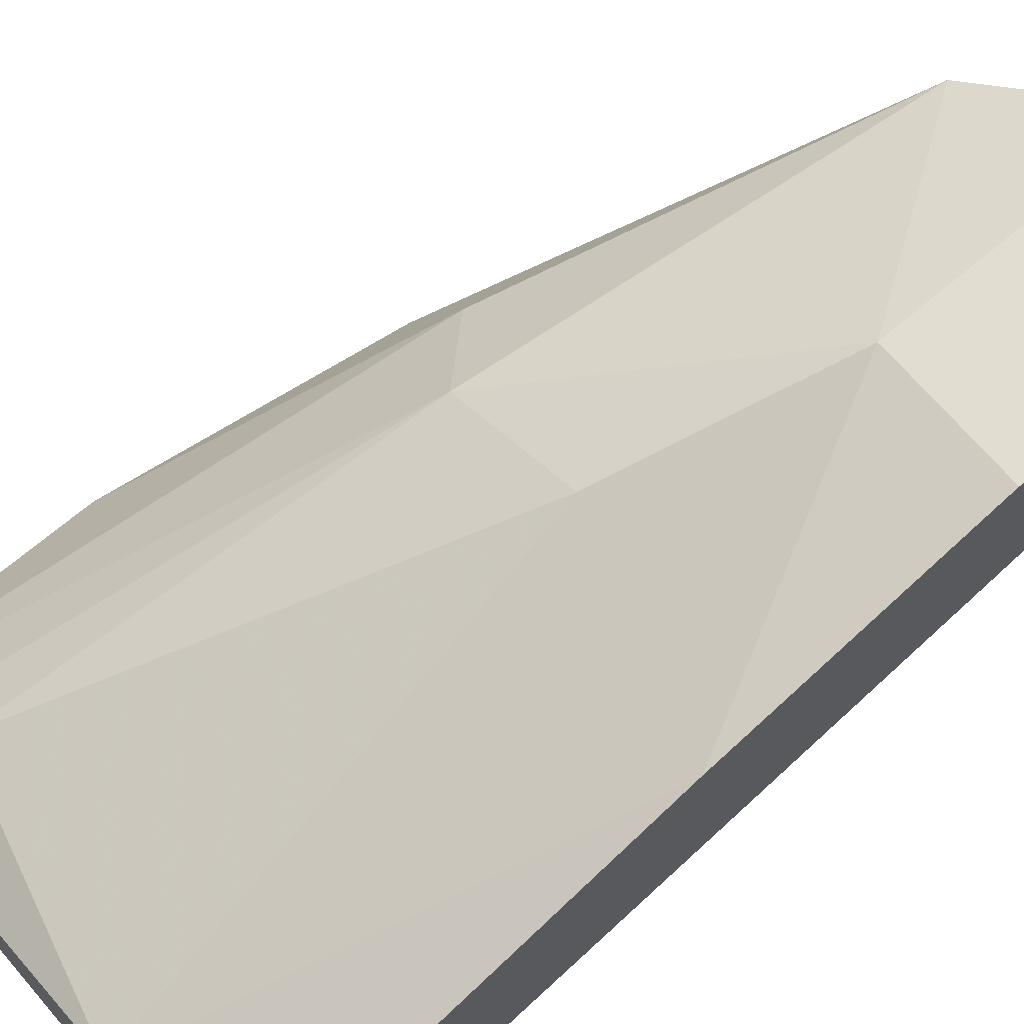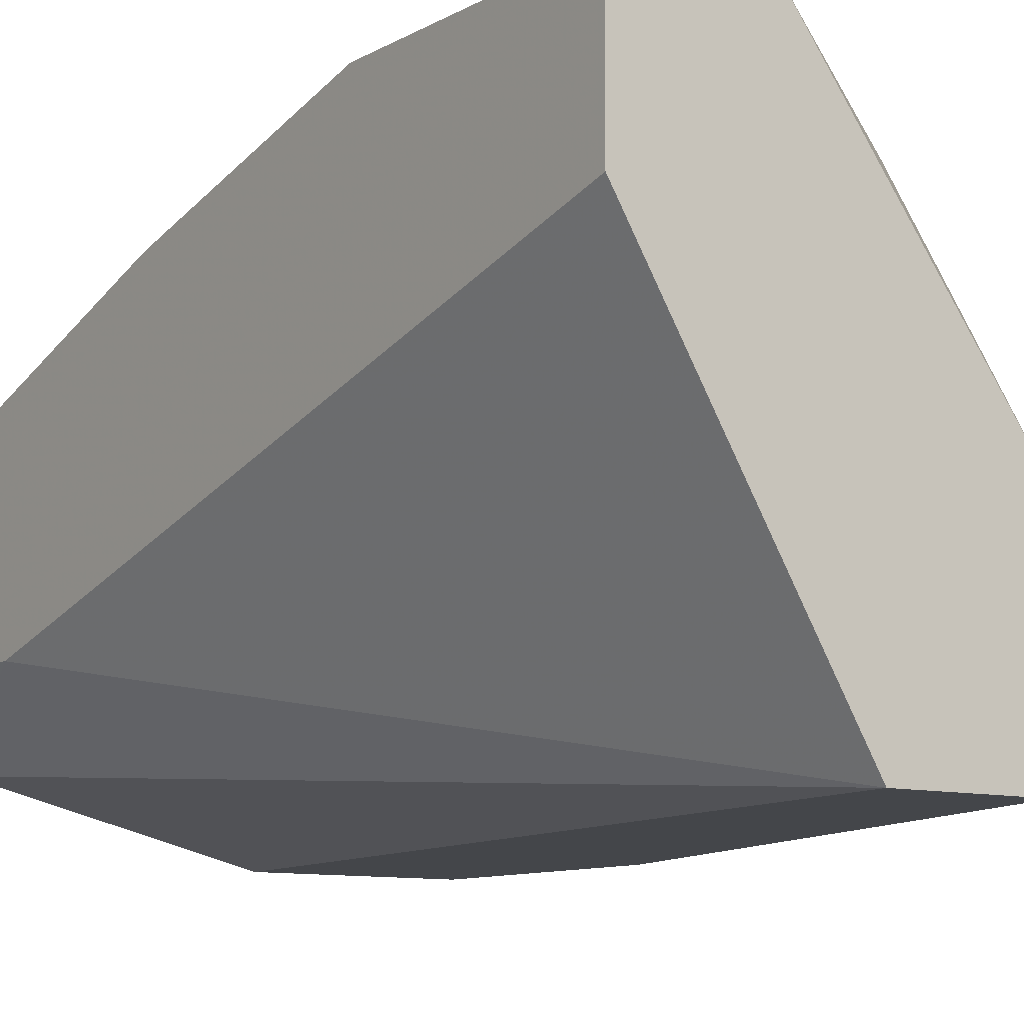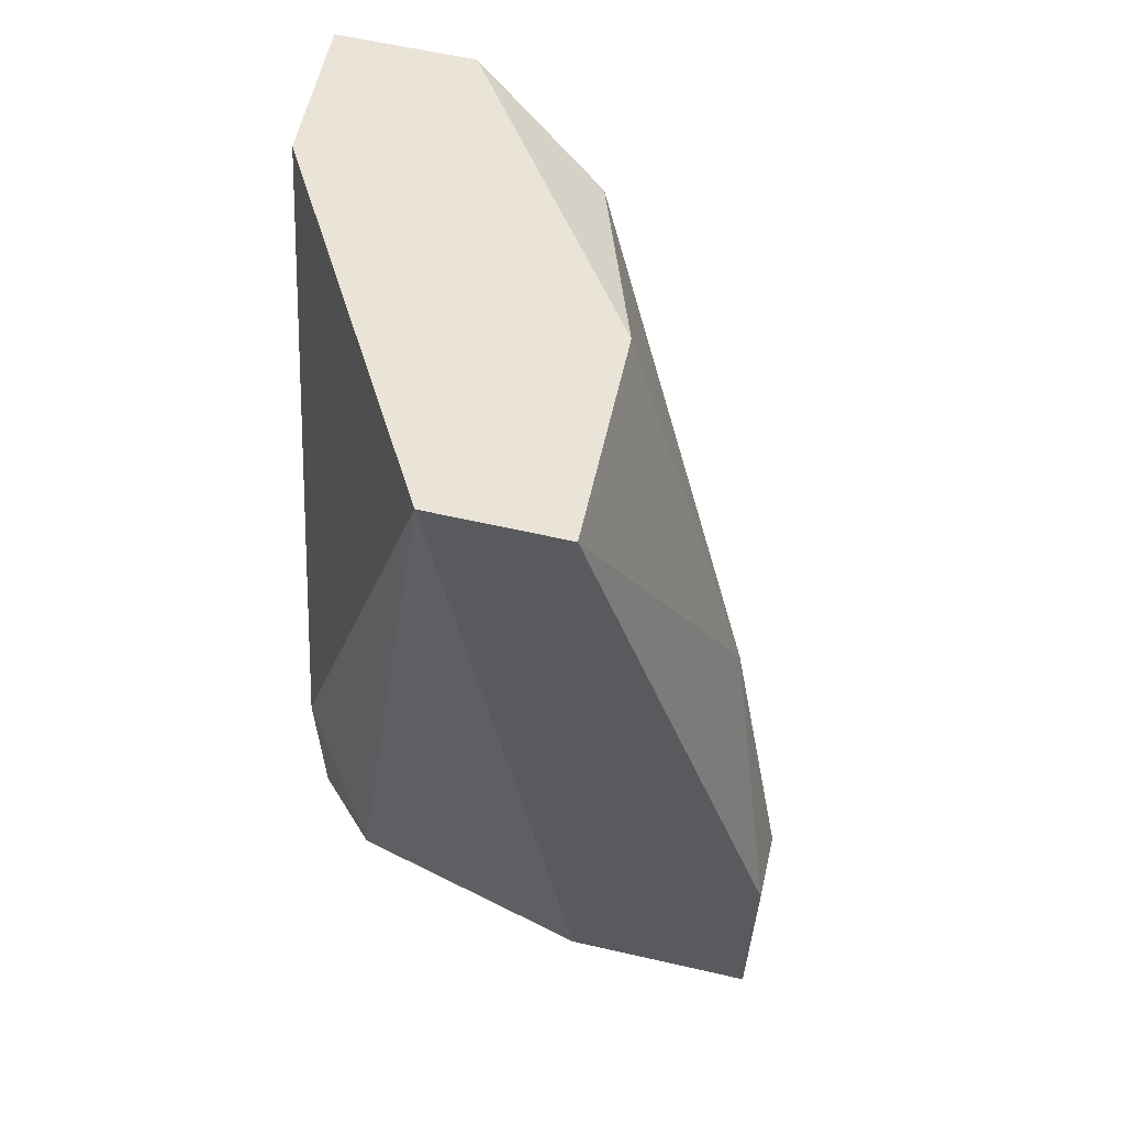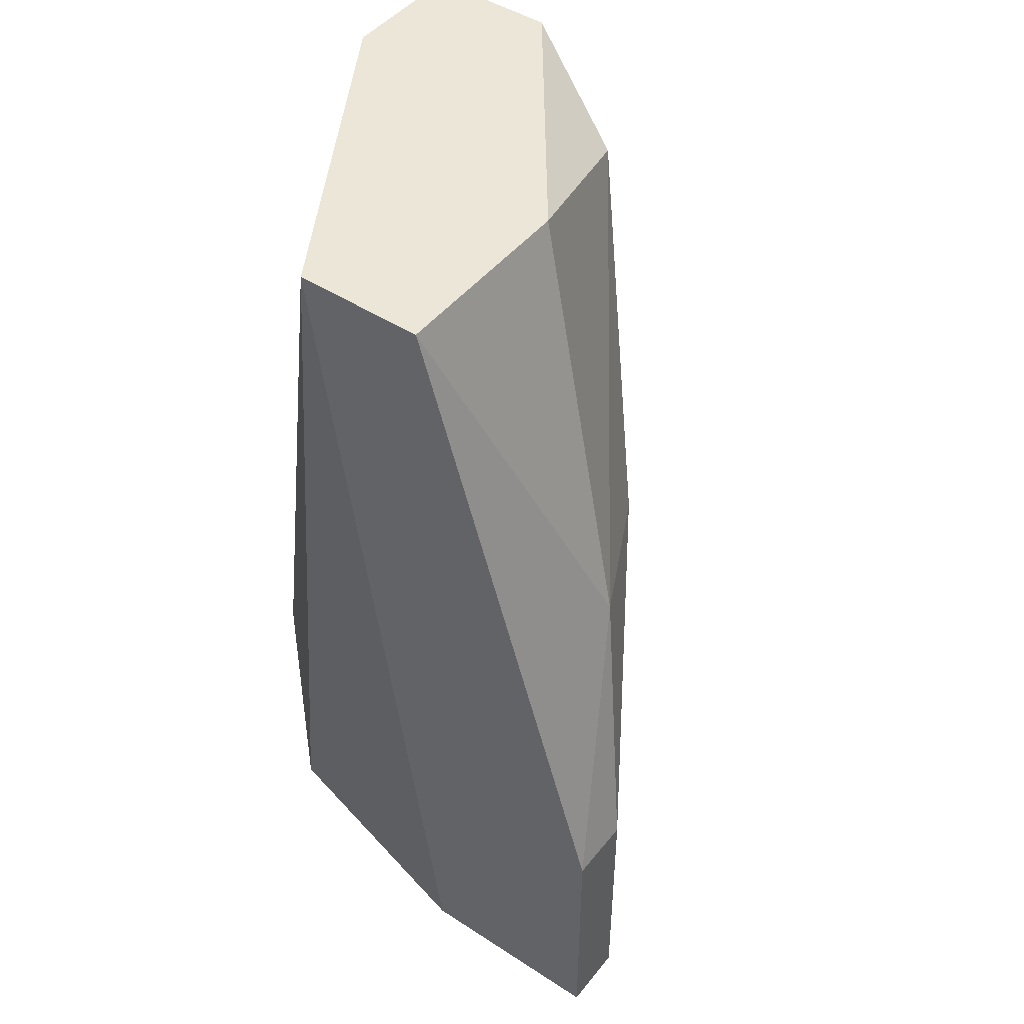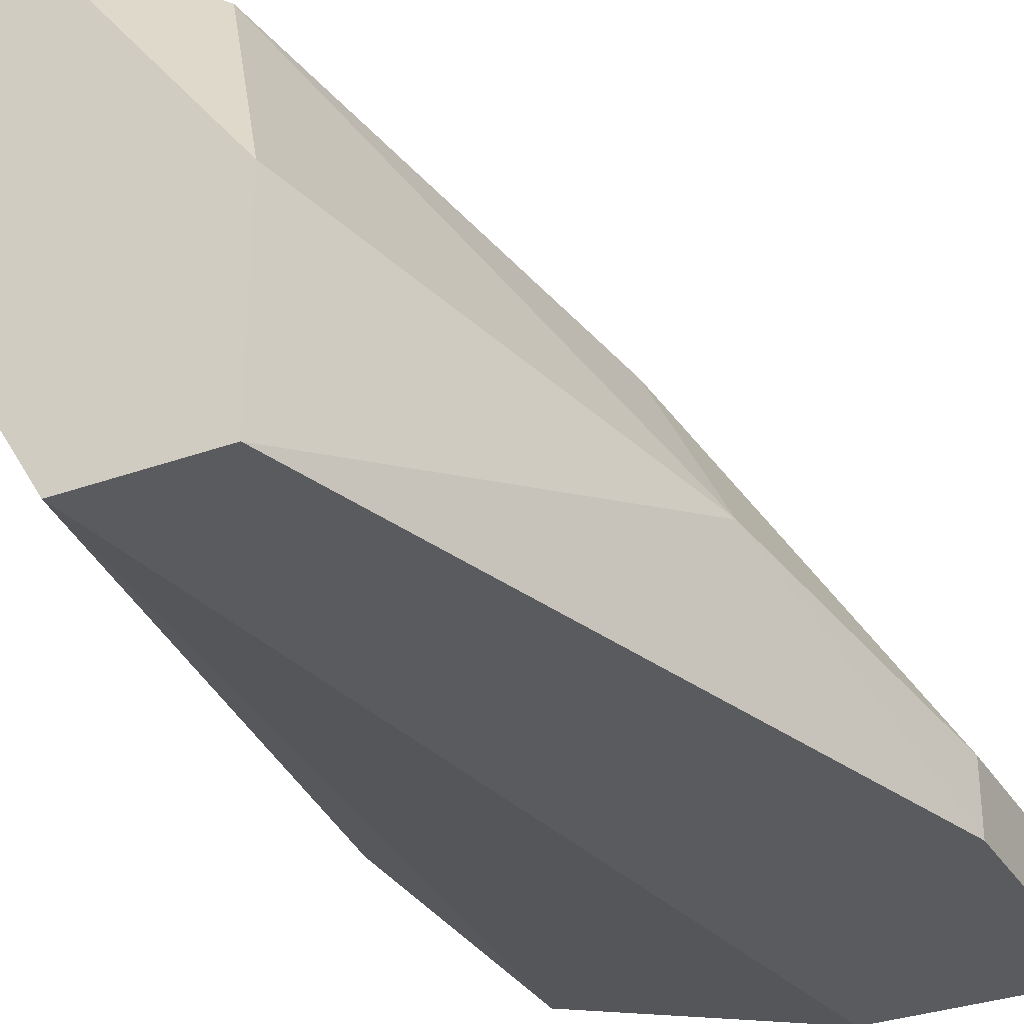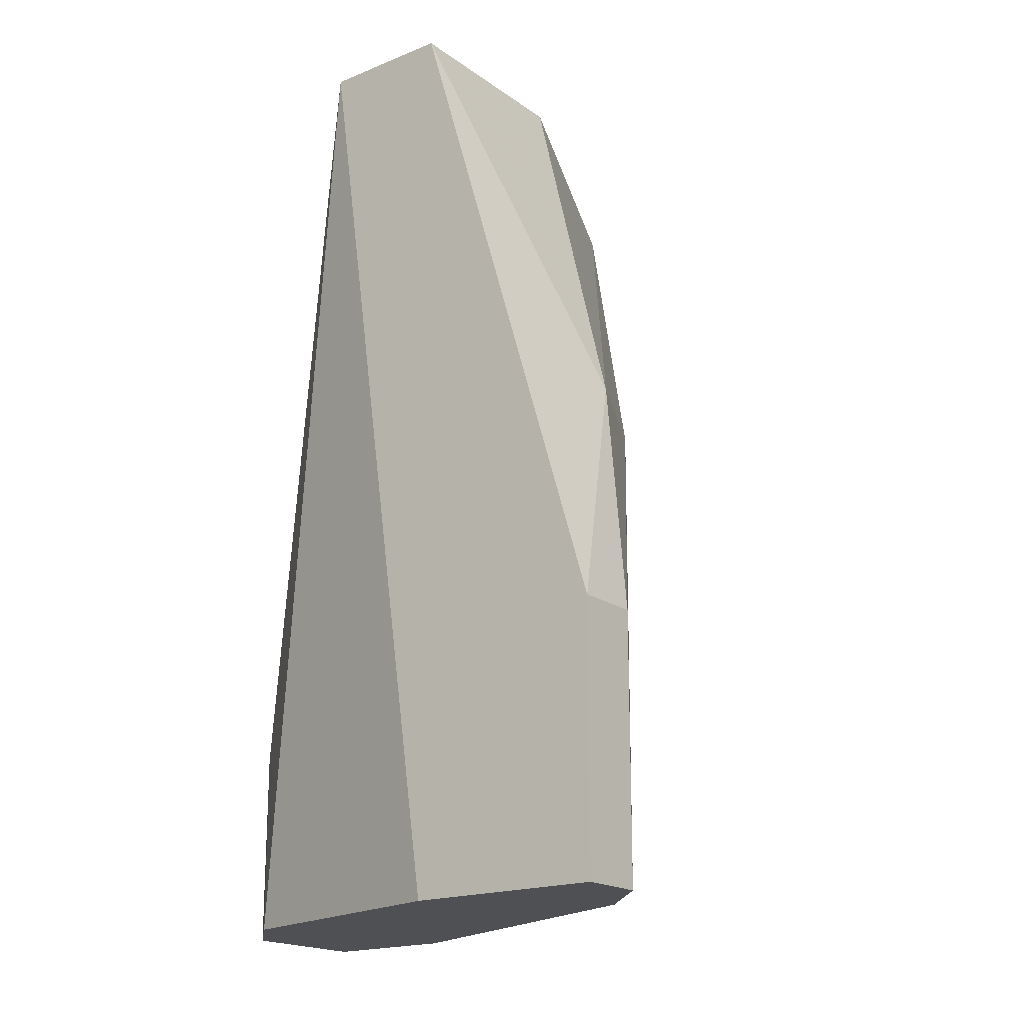
<metadata>
{"format":"obj","ext":"obj","renderer":"f3d","projection":"perspective","resolution":1024,"background":"white","views":[{"elev":68.7,"azim":-130.4,"up":"+Y"},{"elev":-9.8,"azim":-35.3,"up":"+Y"},{"elev":60.8,"azim":13.1,"up":"+Z"},{"elev":46.5,"azim":36.4,"up":"+Z"},{"elev":-32.1,"azim":26.9,"up":"+Y"},{"elev":-18.9,"azim":37.4,"up":"+Z"}]}
</metadata>
<code>
v 0.03536 0.02332 -0.01656
v 0.03536 0.02332 0.002648
v 0.02575 0.01852 0.01706
v 0.02575 0.03293 0.000248
v 0.03776 0.01852 -0.01656
v 0.03776 0.01852 -0.006957
v 0.03776 0.02092 -0.01656
v 0.03776 0.02092 -0.006957
v 0.03296 0.02573 -0.01416
v 0.03296 0.02812 0.002648
v 0.01855 0.02332 -0.01656
v 0.01855 0.02332 -0.009356
v 0.01855 0.03533 0.007453
v 0.01855 0.03533 0.01706
v 0.01855 0.02812 -0.01656
v 0.01855 0.03053 0.01706
v 0.01855 0.03293 -0.002151
v 0.02095 0.02092 -0.01656
v 0.02815 0.03293 0.01466
v 0.02335 0.03533 0.007453
v 0.02335 0.03533 0.01706
v 0.02335 0.02812 -0.01656
v 0.03056 0.02573 0.01706
v 0.03056 0.01852 -0.01656
v 0.03056 0.01852 0.01706
v 0.03056 0.03053 0.000248
f 14 20 13
f 6 25 3
f 25 14 3
f 14 17 11
f 1 18 11
f 1 11 22
f 17 20 22
f 18 1 24
f 6 3 24
f 3 18 24
f 3 14 16
f 14 11 16
f 14 25 23
f 20 19 26
f 18 3 12
f 11 18 12
f 3 16 12
f 16 11 12
f 8 6 5
f 6 24 5
f 24 1 5
f 11 17 15
f 17 22 15
f 22 11 15
f 6 8 2
f 25 6 2
f 23 25 2
f 19 23 2
f 20 14 21
f 19 20 21
f 14 23 21
f 23 19 21
f 1 22 9
f 26 1 9
f 26 19 10
f 2 8 10
f 19 2 10
f 22 20 4
f 20 26 4
f 9 22 4
f 26 9 4
f 1 26 7
f 8 5 7
f 5 1 7
f 10 8 7
f 26 10 7
f 17 14 13
f 20 17 13

</code>
